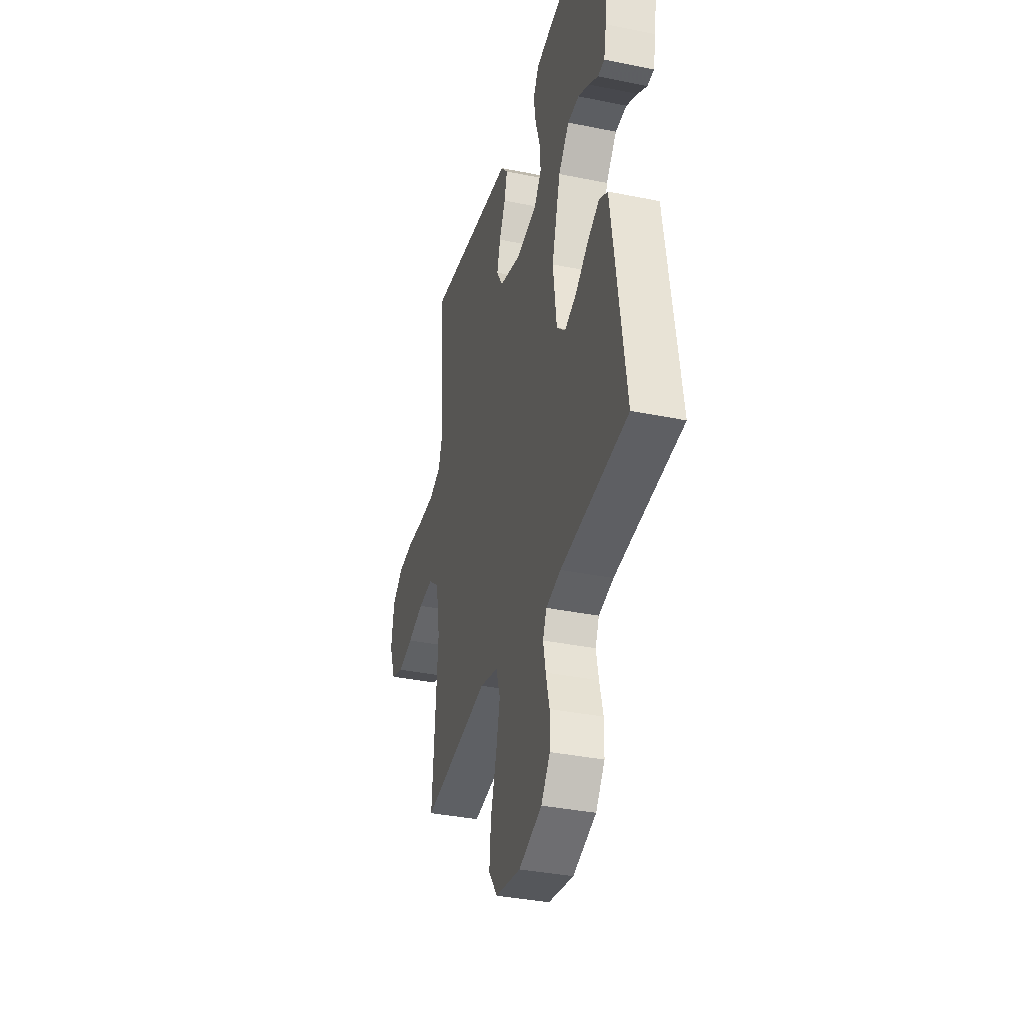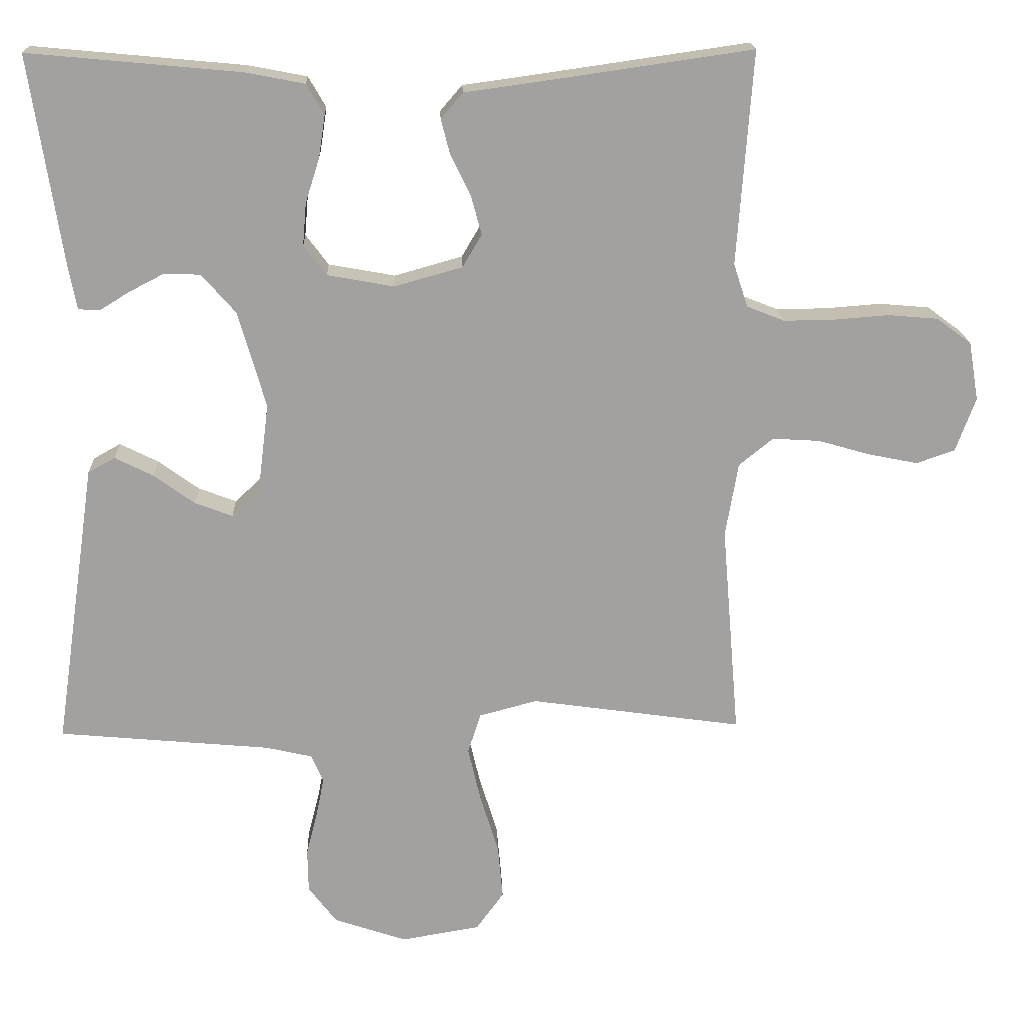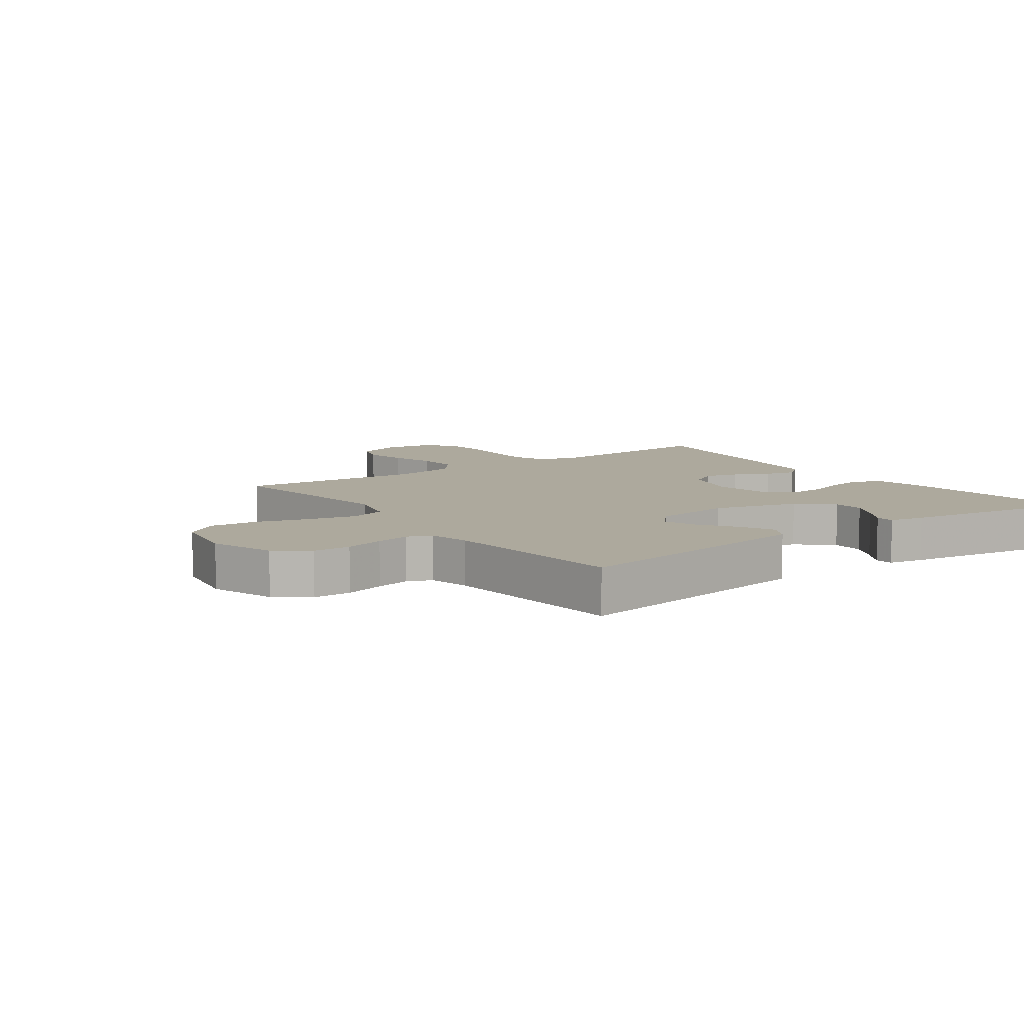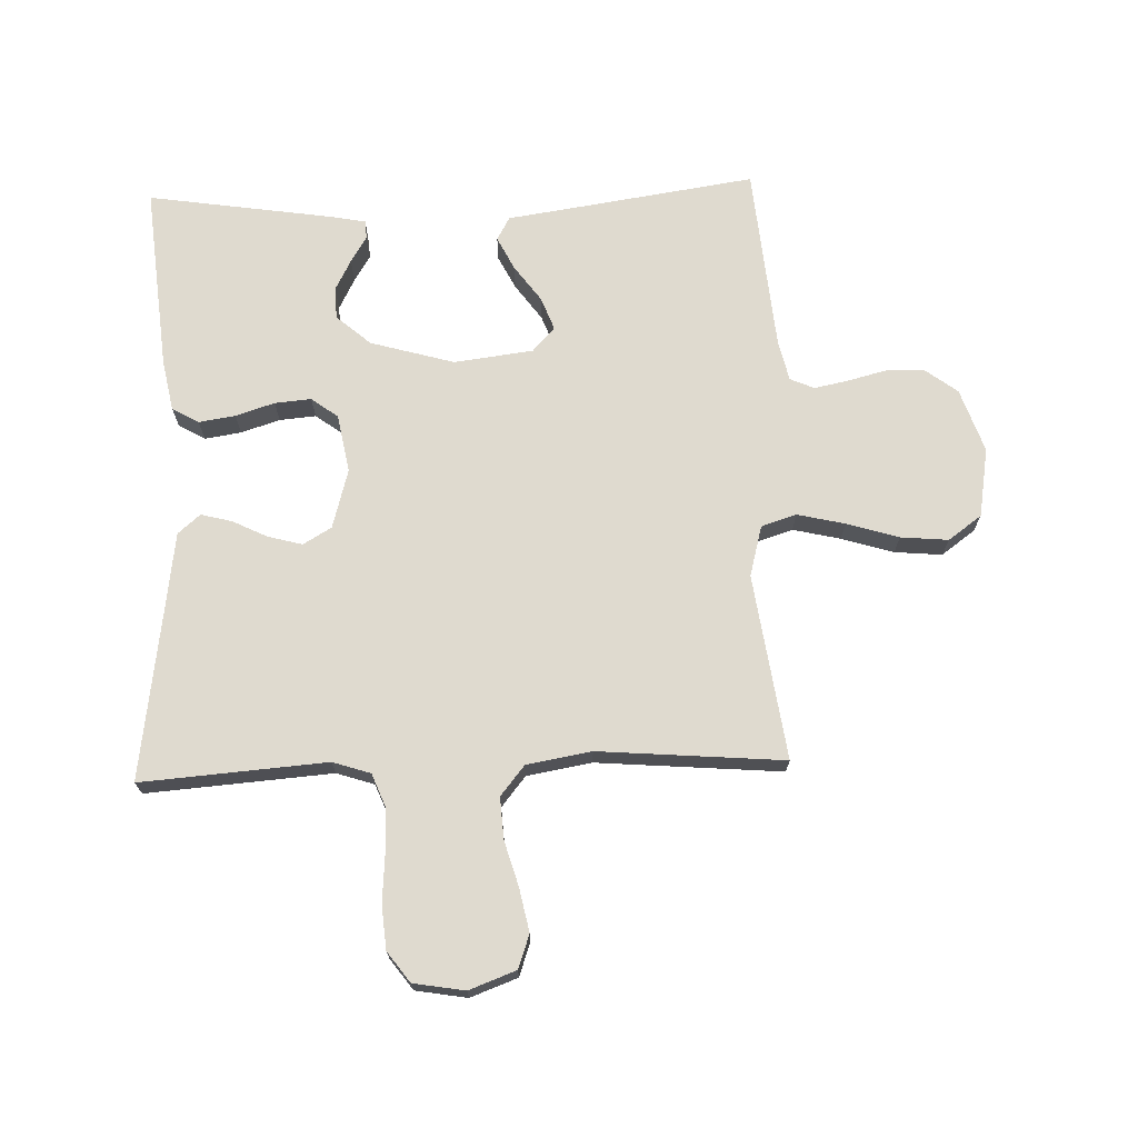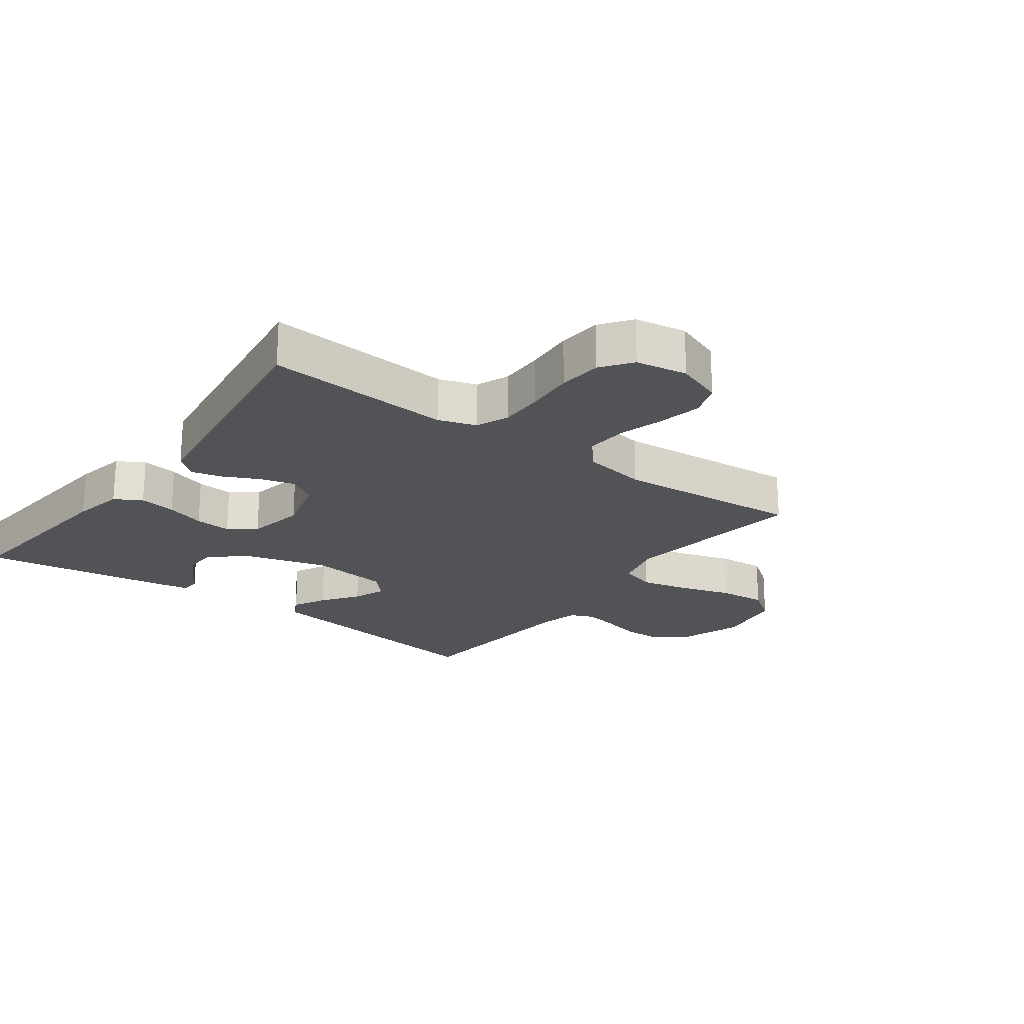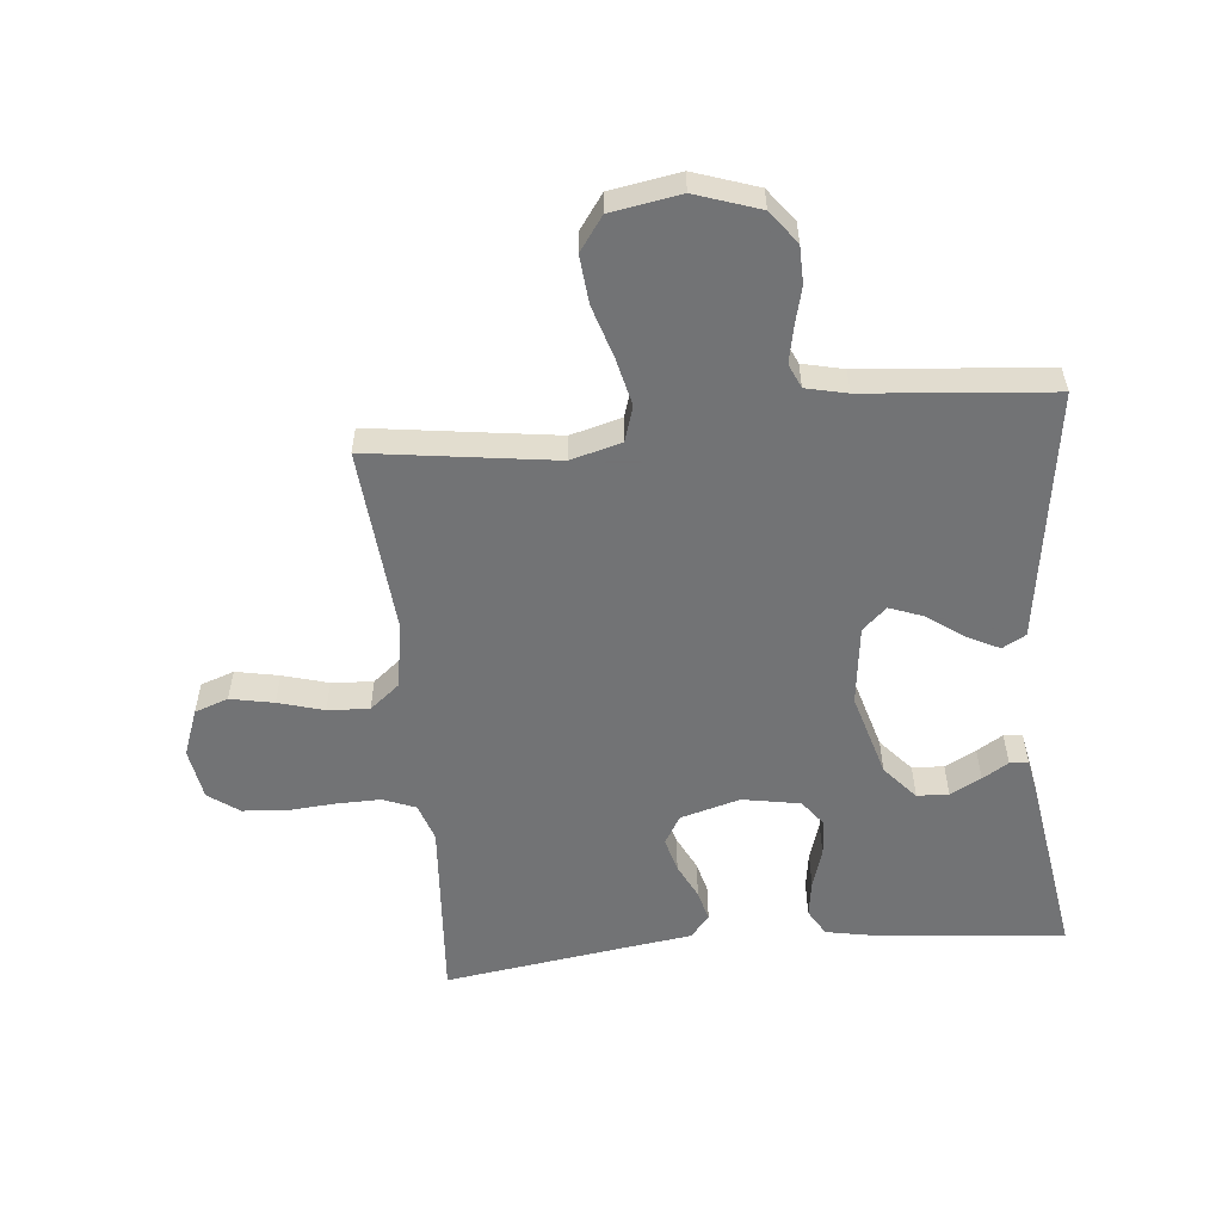
<metadata>
{"format":"obj","ext":"obj","renderer":"f3d","projection":"perspective","resolution":1024,"background":"white","views":[{"elev":-35.9,"azim":-105.0,"up":"+Z"},{"elev":18.0,"azim":-2.0,"up":"+Z"},{"elev":8.9,"azim":-125.9,"up":"+Y"},{"elev":70.8,"azim":88.0,"up":"+Y"},{"elev":-21.7,"azim":53.5,"up":"+Y"},{"elev":-55.7,"azim":-174.4,"up":"+Y"}]}
</metadata>
<code>
v -0.5 0.07 -0.5
v -0.456 0.07 -0.2
v -0.441 0.07 -0.096
v -0.403 0.07 -0.075
v -0.349 0.07 -0.102
v -0.291 0.07 -0.144
v -0.238 0.07 -0.164
v -0.199 0.07 -0.128
v -0.183 0.07 0
v -0.222 0.07 0.136
v -0.27 0.07 0.191
v -0.321 0.07 0.193
v -0.371 0.07 0.167
v -0.413 0.07 0.141
v -0.443 0.07 0.143
v -0.454 0.07 0.2
v -0.5 0.07 0.5
v -0.2 0.07 0.472
v -0.117 0.07 0.456
v -0.092 0.07 0.413
v -0.101 0.07 0.354
v -0.121 0.07 0.291
v -0.126 0.07 0.232
v -0.094 0.07 0.189
v 0 0.07 0.172
v 0.096 0.07 0.199
v 0.123 0.07 0.245
v 0.108 0.07 0.3
v 0.08 0.07 0.357
v 0.067 0.07 0.407
v 0.098 0.07 0.443
v 0.2 0.07 0.457
v 0.5 0.07 0.5
v 0.478 0.07 0.2
v 0.498 0.07 0.139
v 0.551 0.07 0.118
v 0.622 0.07 0.119
v 0.7 0.07 0.125
v 0.77 0.07 0.119
v 0.819 0.07 0.083
v 0.833 0.07 0
v 0.805 0.07 -0.076
v 0.751 0.07 -0.095
v 0.681 0.07 -0.081
v 0.608 0.07 -0.06
v 0.541 0.07 -0.056
v 0.493 0.07 -0.095
v 0.475 0.07 -0.2
v 0.5 0.07 -0.5
v 0.2 0.07 -0.458
v 0.118 0.07 -0.48
v 0.1 0.07 -0.537
v 0.118 0.07 -0.614
v 0.144 0.07 -0.698
v 0.151 0.07 -0.775
v 0.112 0.07 -0.829
v 0 0.07 -0.848
v -0.103 0.07 -0.813
v -0.143 0.07 -0.76
v -0.144 0.07 -0.699
v -0.128 0.07 -0.636
v -0.117 0.07 -0.581
v -0.134 0.07 -0.542
v -0.2 0.07 -0.527
v -0.5 0 -0.5
v -0.456 0 -0.2
v -0.441 0 -0.096
v -0.403 0 -0.075
v -0.349 0 -0.102
v -0.291 0 -0.144
v -0.238 0 -0.164
v -0.199 0 -0.128
v -0.183 0 0
v -0.222 0 0.136
v -0.27 0 0.191
v -0.321 0 0.193
v -0.371 0 0.167
v -0.413 0 0.141
v -0.443 0 0.143
v -0.454 0 0.2
v -0.5 0 0.5
v -0.2 0 0.472
v -0.117 0 0.456
v -0.092 0 0.413
v -0.101 0 0.354
v -0.121 0 0.291
v -0.126 0 0.232
v -0.094 0 0.189
v 0 0 0.172
v 0.096 0 0.199
v 0.123 0 0.245
v 0.108 0 0.3
v 0.08 0 0.357
v 0.067 0 0.407
v 0.098 0 0.443
v 0.2 0 0.457
v 0.5 0 0.5
v 0.478 0 0.2
v 0.498 0 0.139
v 0.551 0 0.118
v 0.622 0 0.119
v 0.7 0 0.125
v 0.77 0 0.119
v 0.819 0 0.083
v 0.833 0 0
v 0.805 0 -0.076
v 0.751 0 -0.095
v 0.681 0 -0.081
v 0.608 0 -0.06
v 0.541 0 -0.056
v 0.493 0 -0.095
v 0.475 0 -0.2
v 0.5 0 -0.5
v 0.2 0 -0.458
v 0.118 0 -0.48
v 0.1 0 -0.537
v 0.118 0 -0.614
v 0.144 0 -0.698
v 0.151 0 -0.775
v 0.112 0 -0.829
v 0 0 -0.848
v -0.103 0 -0.813
v -0.143 0 -0.76
v -0.144 0 -0.699
v -0.128 0 -0.636
v -0.117 0 -0.581
v -0.134 0 -0.542
v -0.2 0 -0.527
f 58 59 60 61
f 58 61 62
f 57 58 62
f 56 57 62 63
f 53 54 55 56
f 52 53 56 63
f 48 49 50
f 47 48 50 51
f 42 43 44 45
f 40 41 42 45
f 40 45 46
f 37 38 39 40
f 36 37 40 46
f 35 36 46 47
f 32 33 34
f 28 29 30 31
f 27 28 31 32
f 19 20 21 22
f 19 22 23
f 18 19 23
f 17 18 23
f 16 17 23 24
f 13 14 15 16
f 12 13 16
f 11 12 16 24
f 3 4 5 6
f 2 3 6 7
f 64 1 2 7
f 51 52 63 64
f 51 64 7 8
f 47 51 8 9
f 35 47 9 10
f 27 32 34 35
f 26 27 35
f 25 26 35
f 25 35 10
f 10 11 24 25
f 125 124 123 122
f 126 125 122
f 126 122 121
f 127 126 121 120
f 120 119 118 117
f 127 120 117 116
f 114 113 112
f 115 114 112 111
f 109 108 107 106
f 109 106 105 104
f 110 109 104
f 104 103 102 101
f 110 104 101 100
f 111 110 100 99
f 98 97 96
f 95 94 93 92
f 96 95 92 91
f 86 85 84 83
f 87 86 83
f 87 83 82
f 87 82 81
f 88 87 81 80
f 80 79 78 77
f 80 77 76
f 88 80 76 75
f 70 69 68 67
f 71 70 67 66
f 71 66 65 128
f 128 127 116 115
f 72 71 128 115
f 73 72 115 111
f 74 73 111 99
f 99 98 96 91
f 99 91 90
f 99 90 89
f 74 99 89
f 89 88 75 74
f 1 65 66 2
f 2 66 67 3
f 3 67 68 4
f 4 68 69 5
f 5 69 70 6
f 6 70 71 7
f 7 71 72 8
f 8 72 73 9
f 9 73 74 10
f 10 74 75 11
f 11 75 76 12
f 12 76 77 13
f 13 77 78 14
f 14 78 79 15
f 15 79 80 16
f 16 80 81 17
f 17 81 82 18
f 18 82 83 19
f 19 83 84 20
f 20 84 85 21
f 21 85 86 22
f 22 86 87 23
f 23 87 88 24
f 24 88 89 25
f 25 89 90 26
f 26 90 91 27
f 27 91 92 28
f 28 92 93 29
f 29 93 94 30
f 30 94 95 31
f 31 95 96 32
f 32 96 97 33
f 33 97 98 34
f 34 98 99 35
f 35 99 100 36
f 36 100 101 37
f 37 101 102 38
f 38 102 103 39
f 39 103 104 40
f 40 104 105 41
f 41 105 106 42
f 42 106 107 43
f 43 107 108 44
f 44 108 109 45
f 45 109 110 46
f 46 110 111 47
f 47 111 112 48
f 48 112 113 49
f 49 113 114 50
f 50 114 115 51
f 51 115 116 52
f 52 116 117 53
f 53 117 118 54
f 54 118 119 55
f 55 119 120 56
f 56 120 121 57
f 57 121 122 58
f 58 122 123 59
f 59 123 124 60
f 60 124 125 61
f 61 125 126 62
f 62 126 127 63
f 63 127 128 64
f 64 128 65 1

</code>
